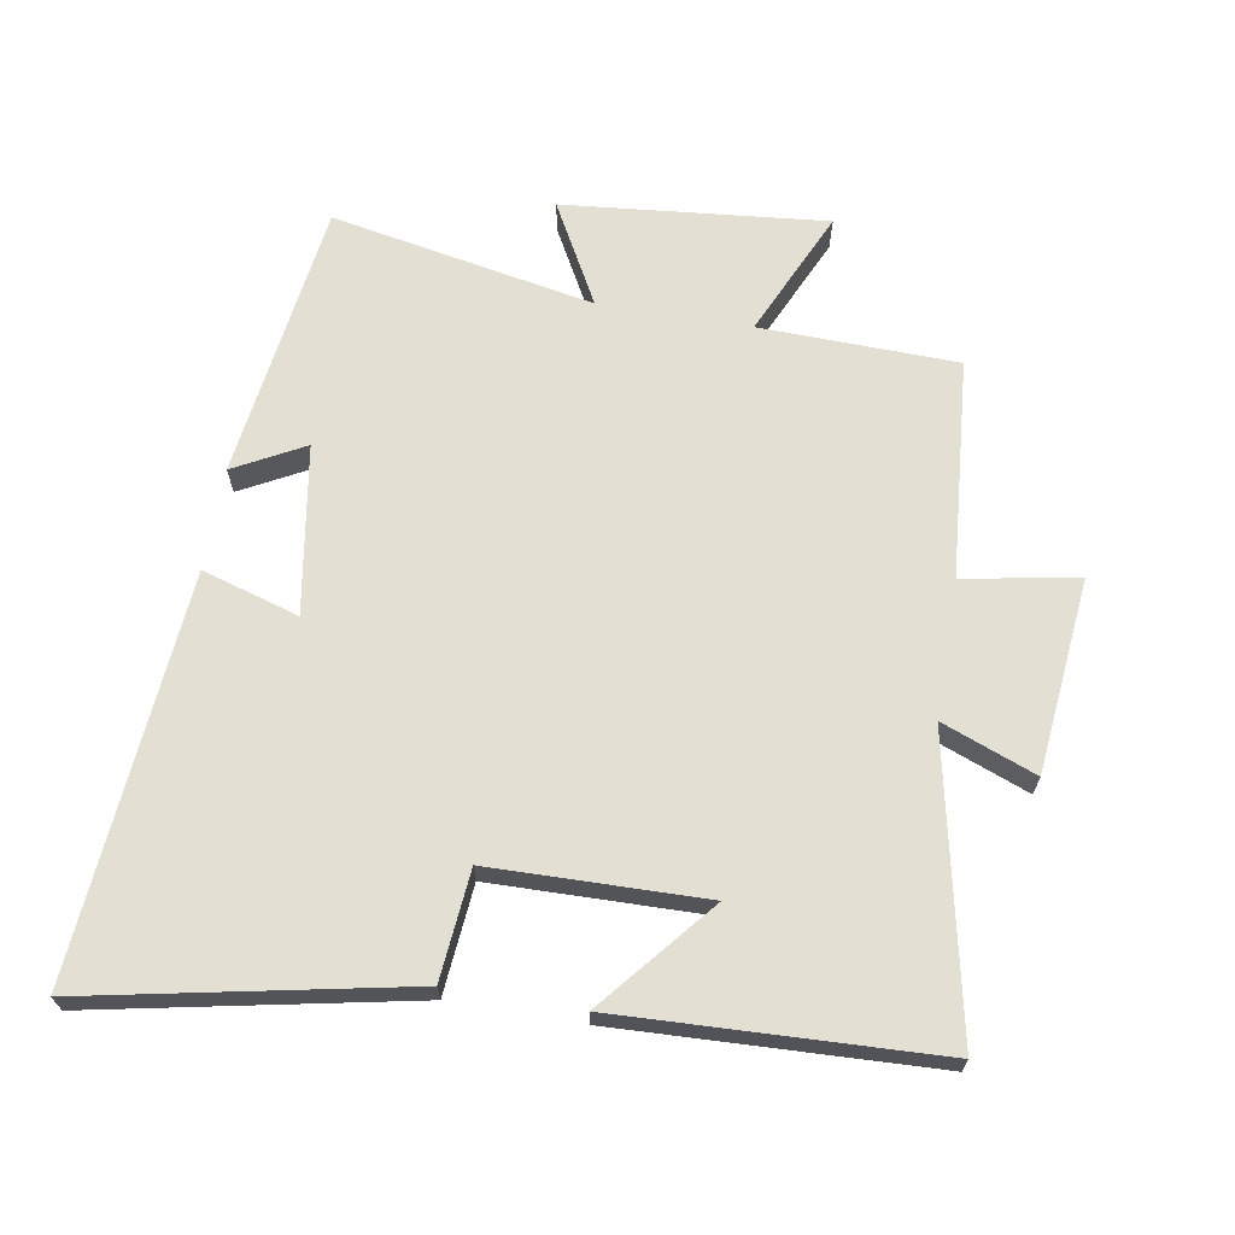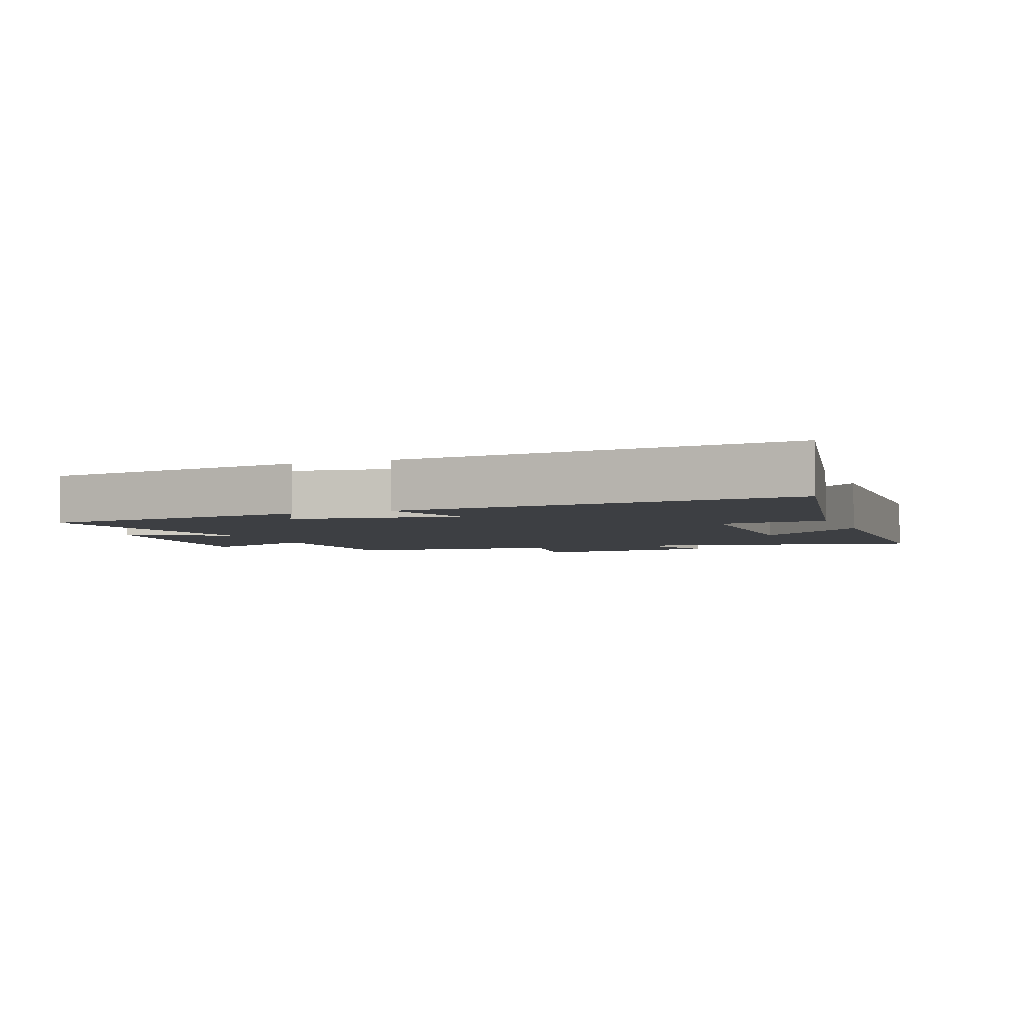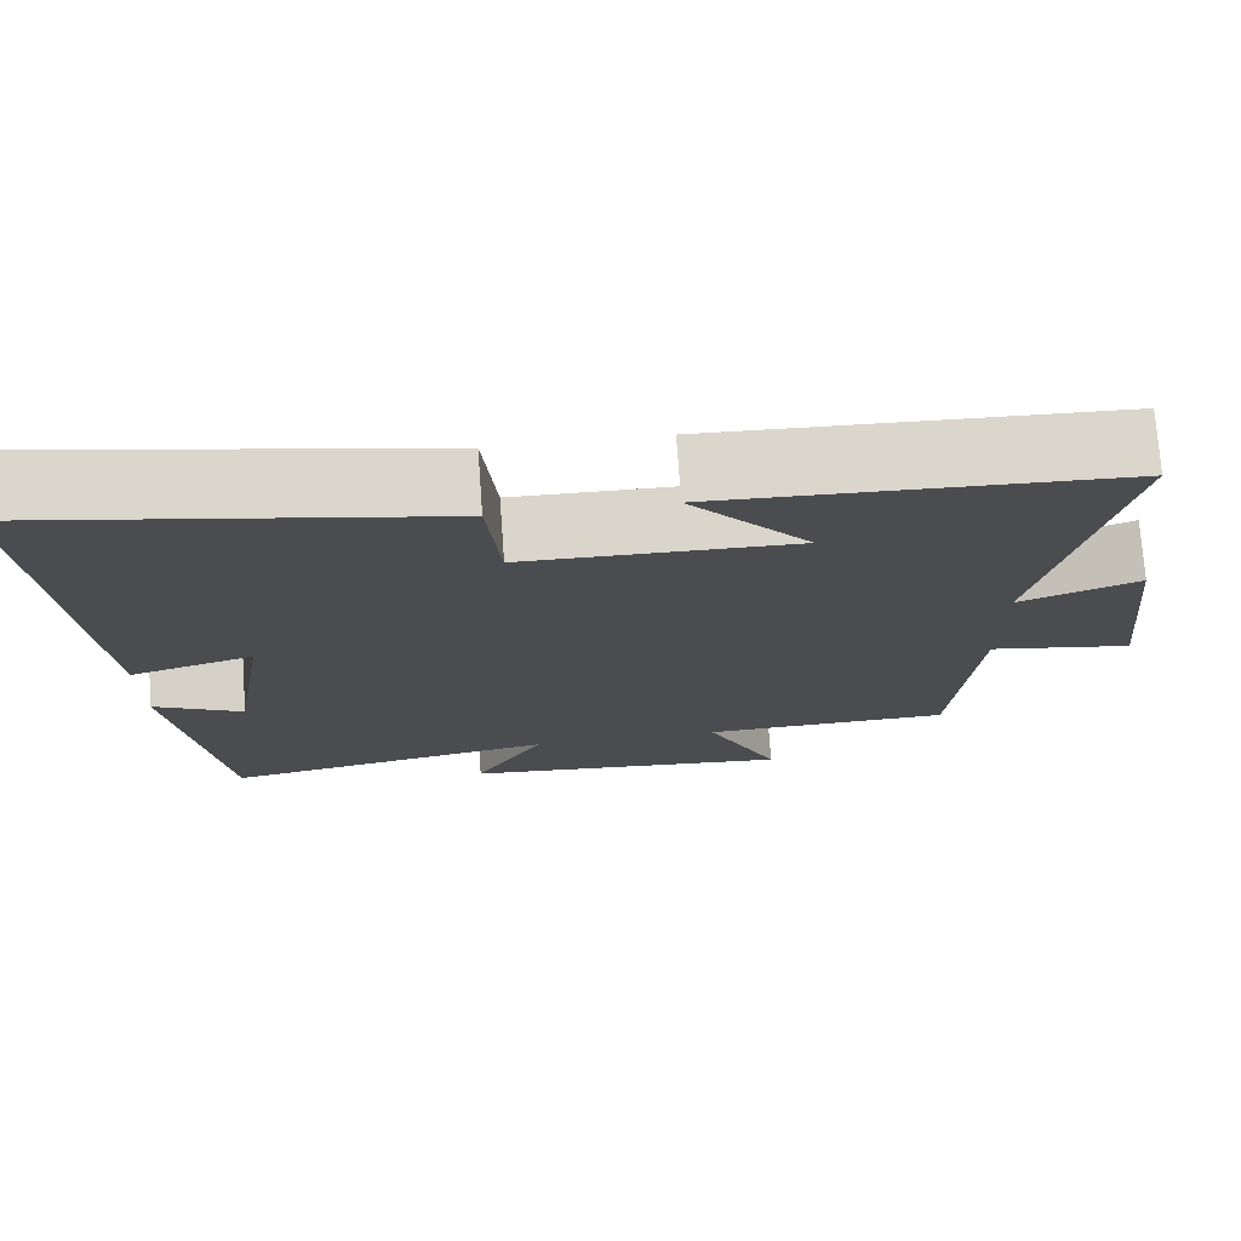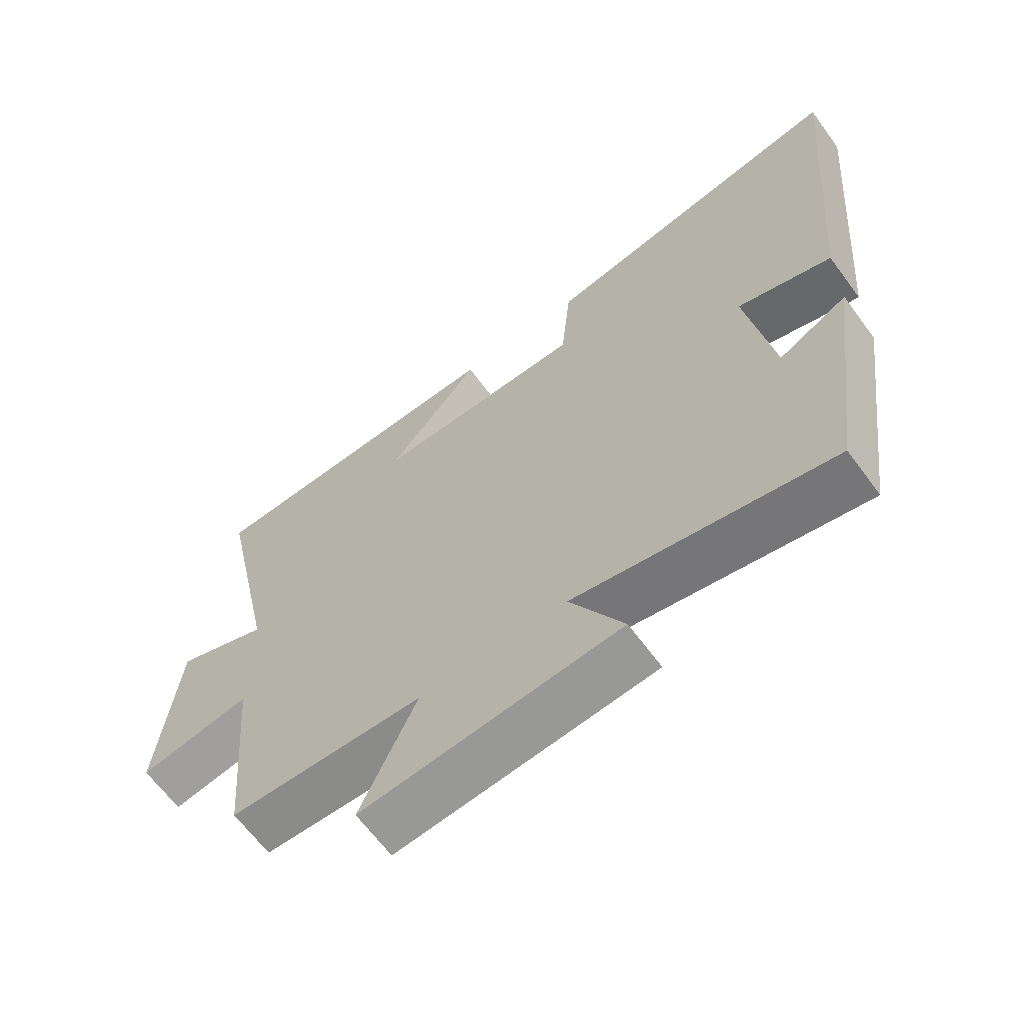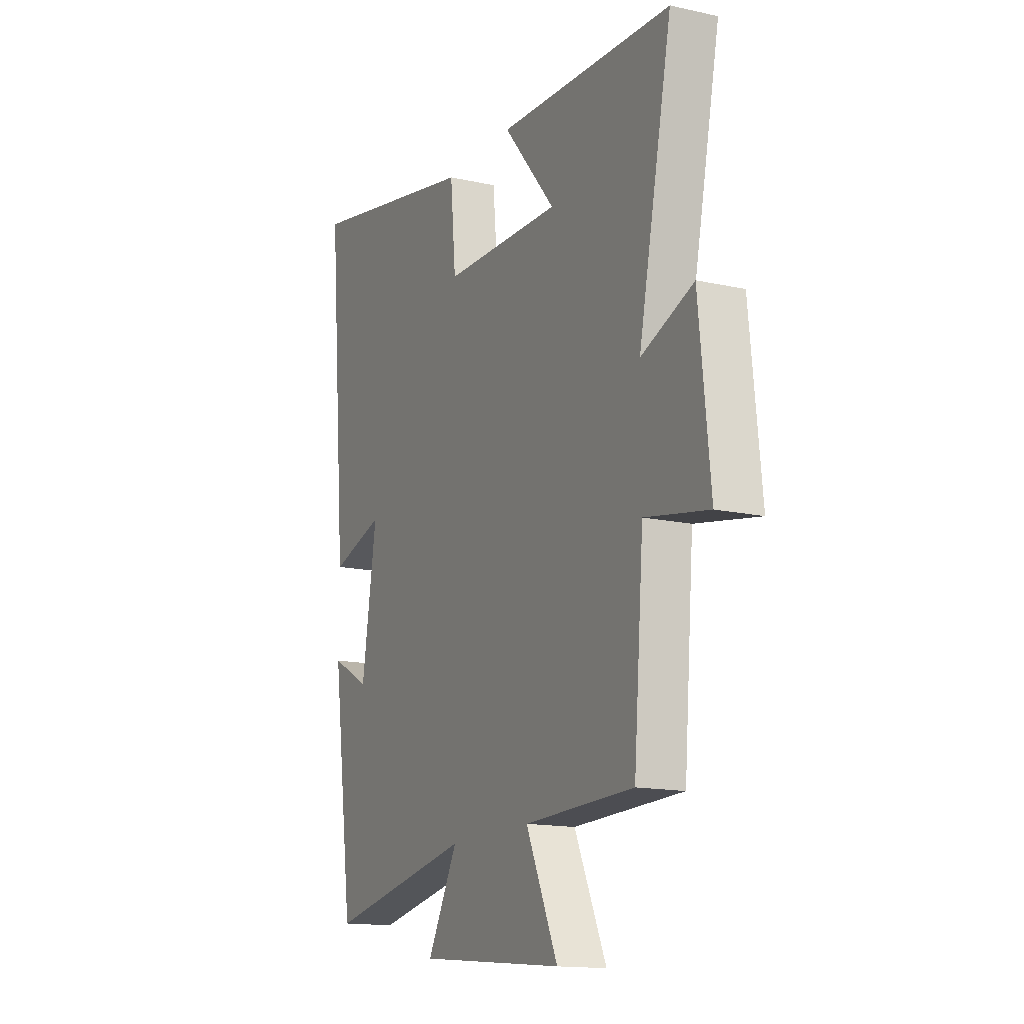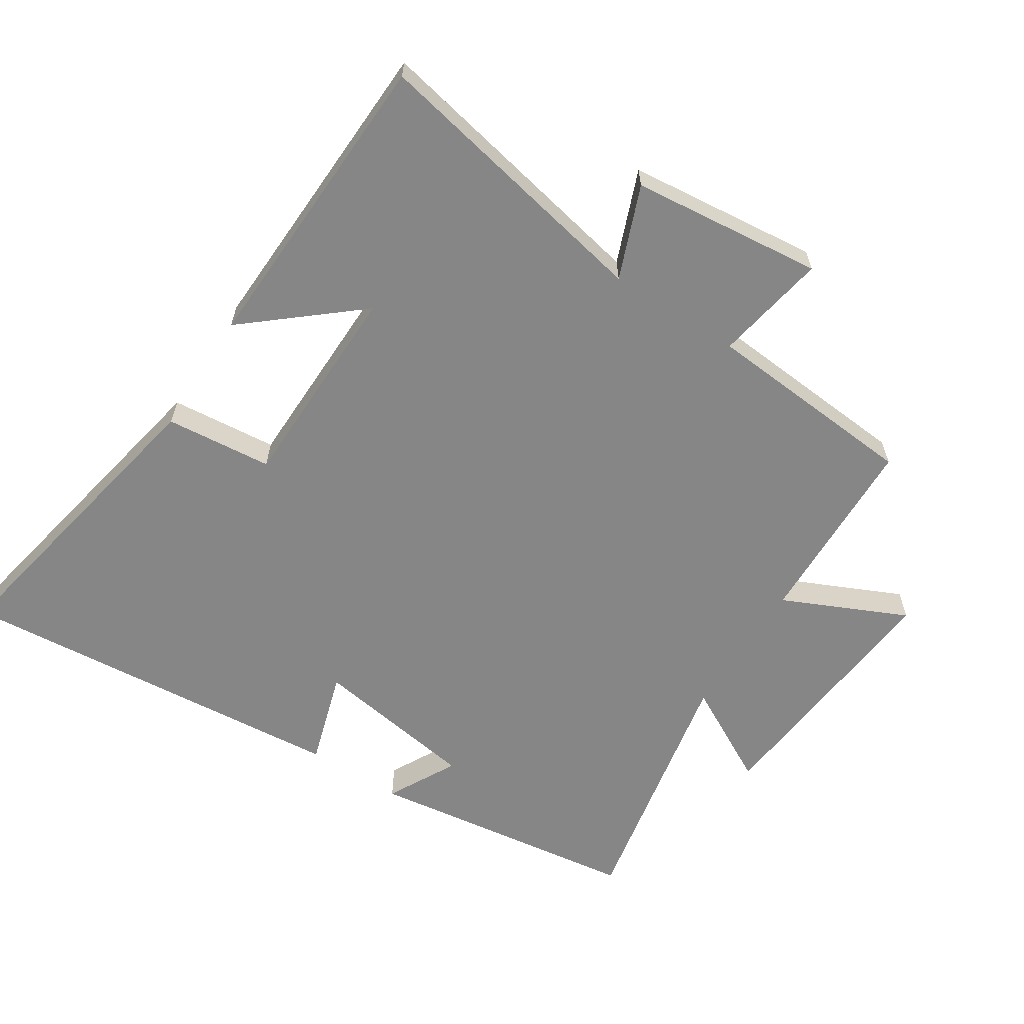
<metadata>
{"format":"obj","ext":"obj","renderer":"f3d","projection":"perspective","resolution":1024,"background":"white","views":[{"elev":67.0,"azim":9.6,"up":"+Y"},{"elev":-3.9,"azim":-68.8,"up":"+Y"},{"elev":74.7,"azim":-4.1,"up":"+Z"},{"elev":-64.8,"azim":-143.6,"up":"+Z"},{"elev":-14.9,"azim":64.3,"up":"+Z"},{"elev":-62.0,"azim":57.4,"up":"+Y"}]}
</metadata>
<code>
v -0.551 0.07 0.594
v -0.077 0.07 0.5
v -0.062 0.07 0.337
v 0.258 0.07 0.331
v 0.117 0.07 0.5
v 0.591 0.07 0.481
v 0.5 0.07 0.042
v 0.641 0.07 0.097
v 0.671 0.07 -0.195
v 0.5 0.07 -0.164
v 0.473 0.07 -0.492
v 0.177 0.07 -0.5
v 0.263 0.07 -0.689
v -0.131 0.07 -0.651
v -0.049 0.07 -0.5
v -0.443 0.07 -0.576
v -0.5 0.07 -0.16
v -0.395 0.07 -0.216
v -0.355 0.07 0.036
v -0.5 0.07 -0.008
v -0.551 0 0.594
v -0.077 0 0.5
v -0.062 0 0.337
v 0.258 0 0.331
v 0.117 0 0.5
v 0.591 0 0.481
v 0.5 0 0.042
v 0.641 0 0.097
v 0.671 0 -0.195
v 0.5 0 -0.164
v 0.473 0 -0.492
v 0.177 0 -0.5
v 0.263 0 -0.689
v -0.131 0 -0.651
v -0.049 0 -0.5
v -0.443 0 -0.576
v -0.5 0 -0.16
v -0.395 0 -0.216
v -0.355 0 0.036
v -0.5 0 -0.008
f 1 2 3
f 20 1 3
f 19 20 3
f 18 19 3 4
f 15 16 17 18
f 15 18 4
f 12 13 14 15
f 12 15 4
f 11 12 4
f 10 11 4
f 7 8 9 10
f 7 10 4
f 4 5 6 7
f 23 22 21
f 23 21 40
f 23 40 39
f 24 23 39 38
f 38 37 36 35
f 24 38 35
f 35 34 33 32
f 24 35 32
f 24 32 31
f 24 31 30
f 30 29 28 27
f 24 30 27
f 27 26 25 24
f 1 21 22 2
f 2 22 23 3
f 3 23 24 4
f 4 24 25 5
f 5 25 26 6
f 6 26 27 7
f 7 27 28 8
f 8 28 29 9
f 9 29 30 10
f 10 30 31 11
f 11 31 32 12
f 12 32 33 13
f 13 33 34 14
f 14 34 35 15
f 15 35 36 16
f 16 36 37 17
f 17 37 38 18
f 18 38 39 19
f 19 39 40 20
f 20 40 21 1

</code>
